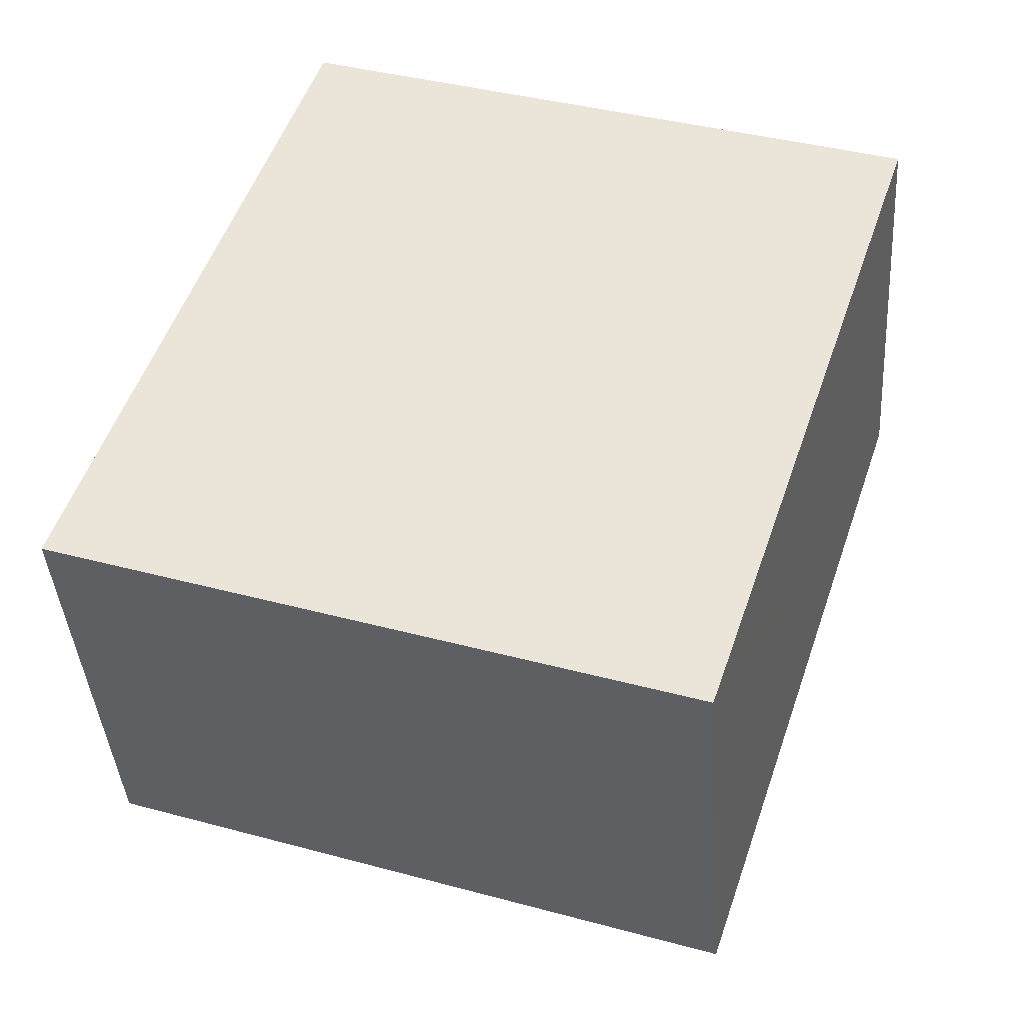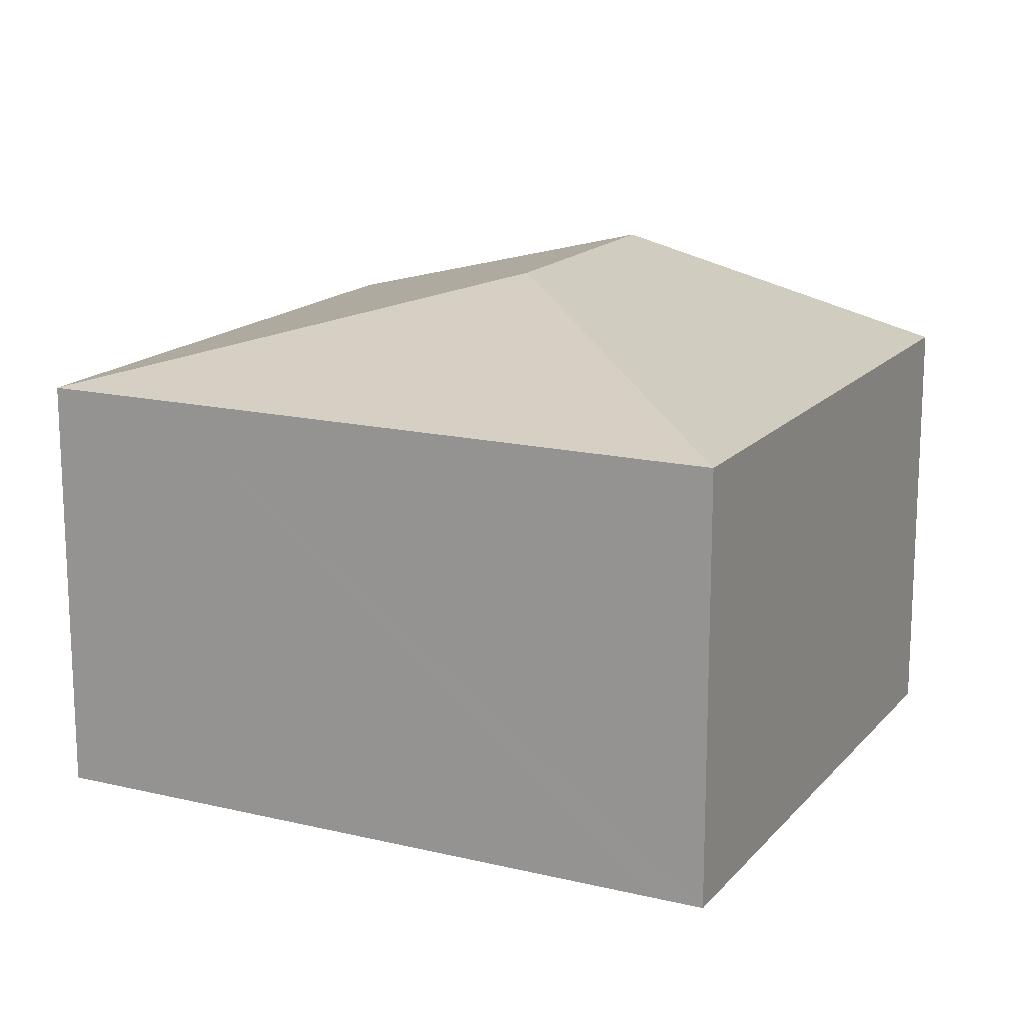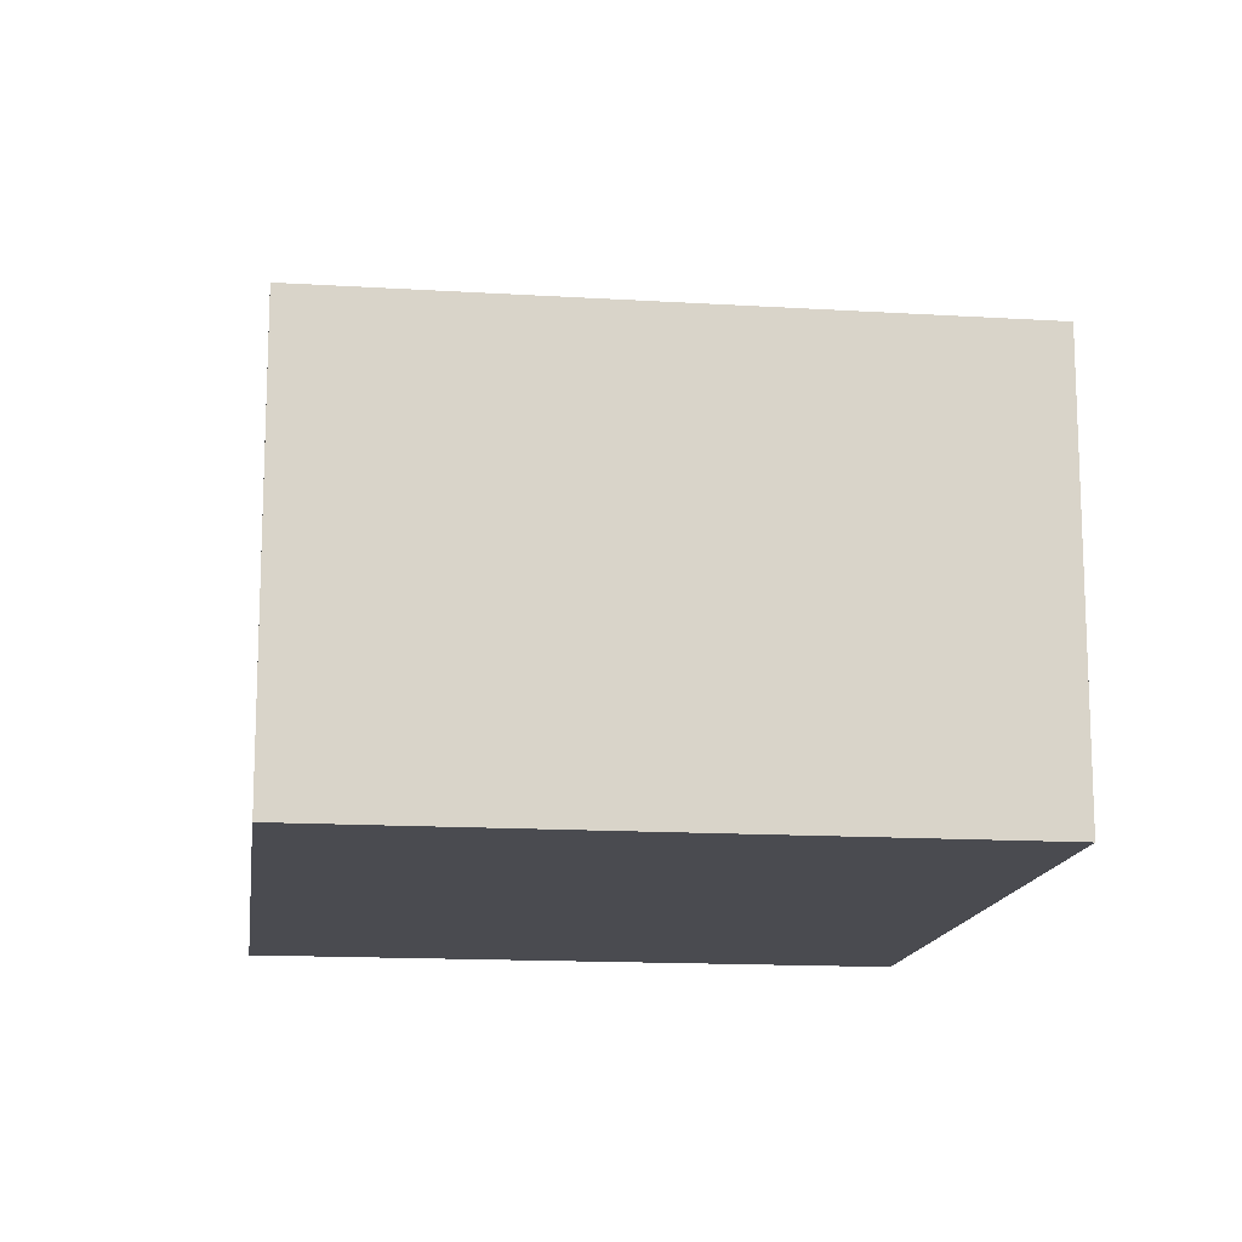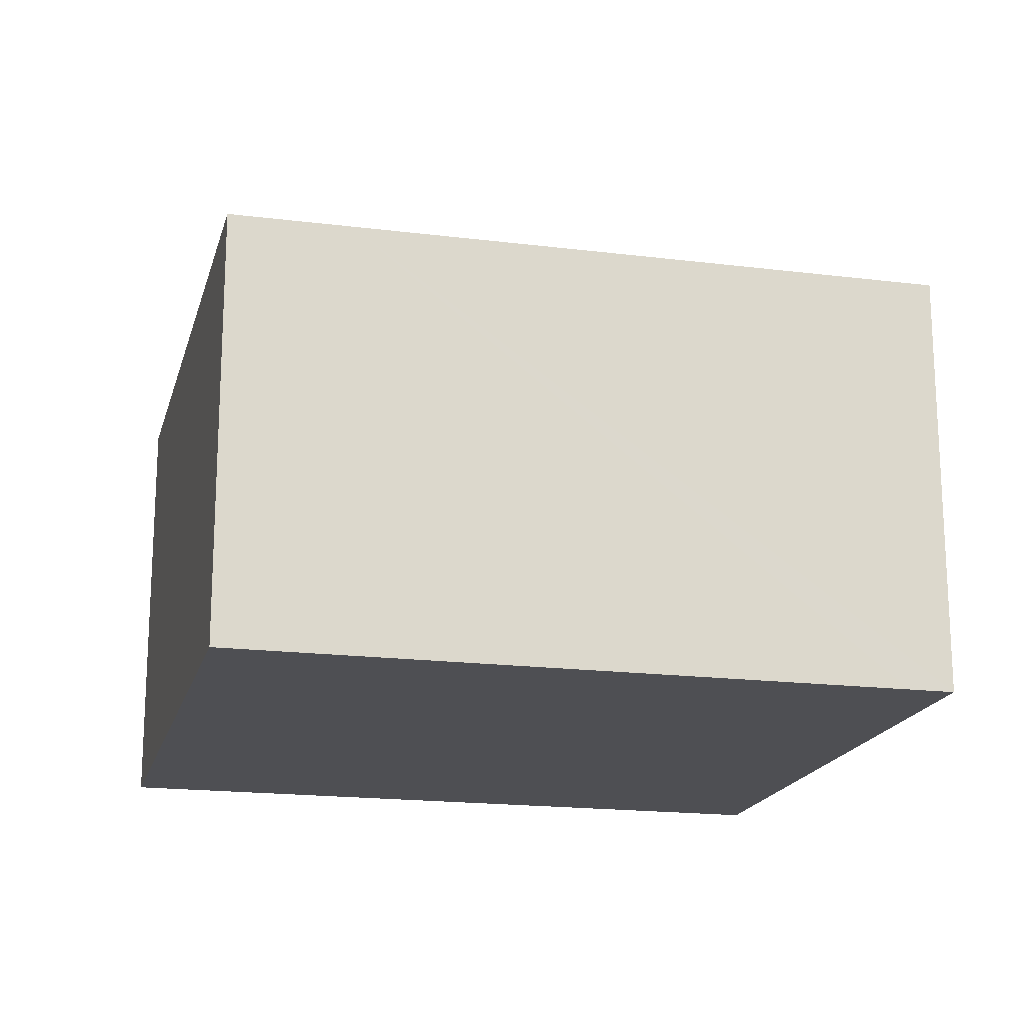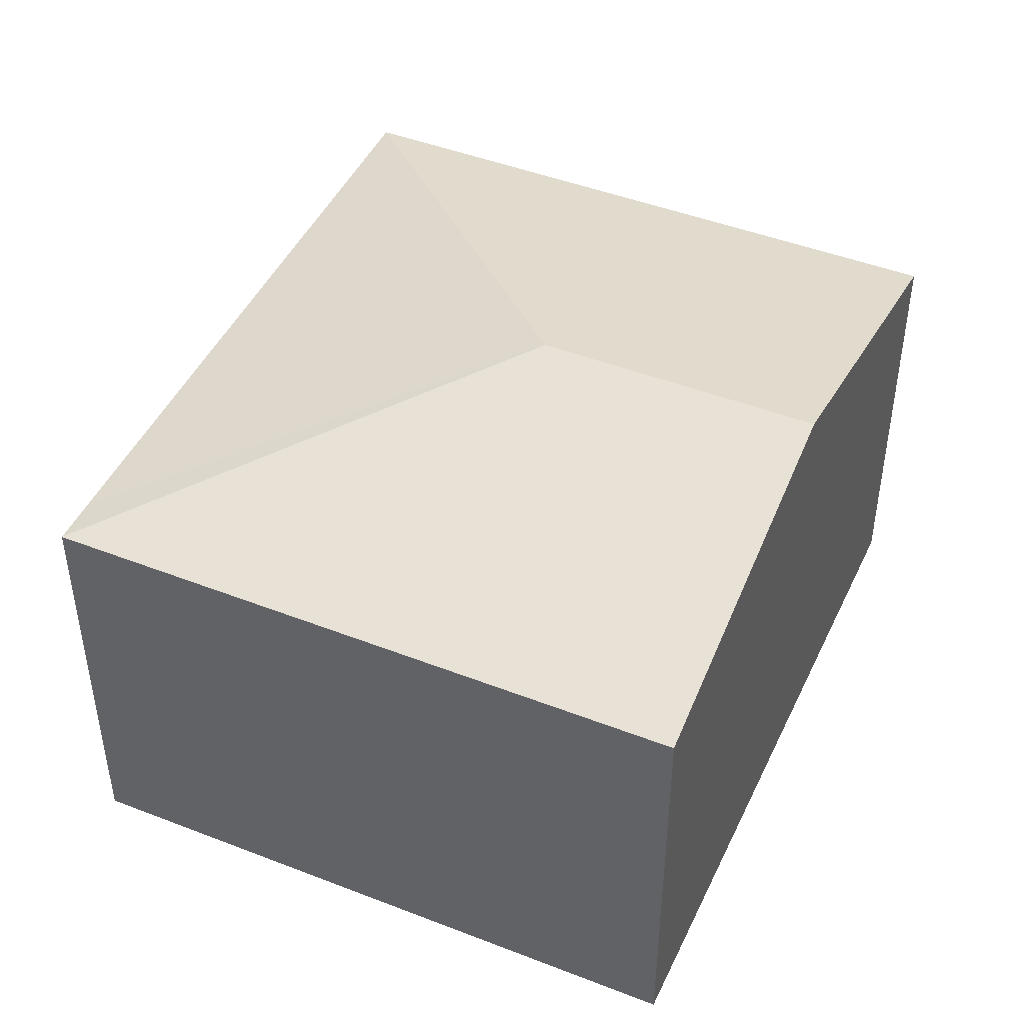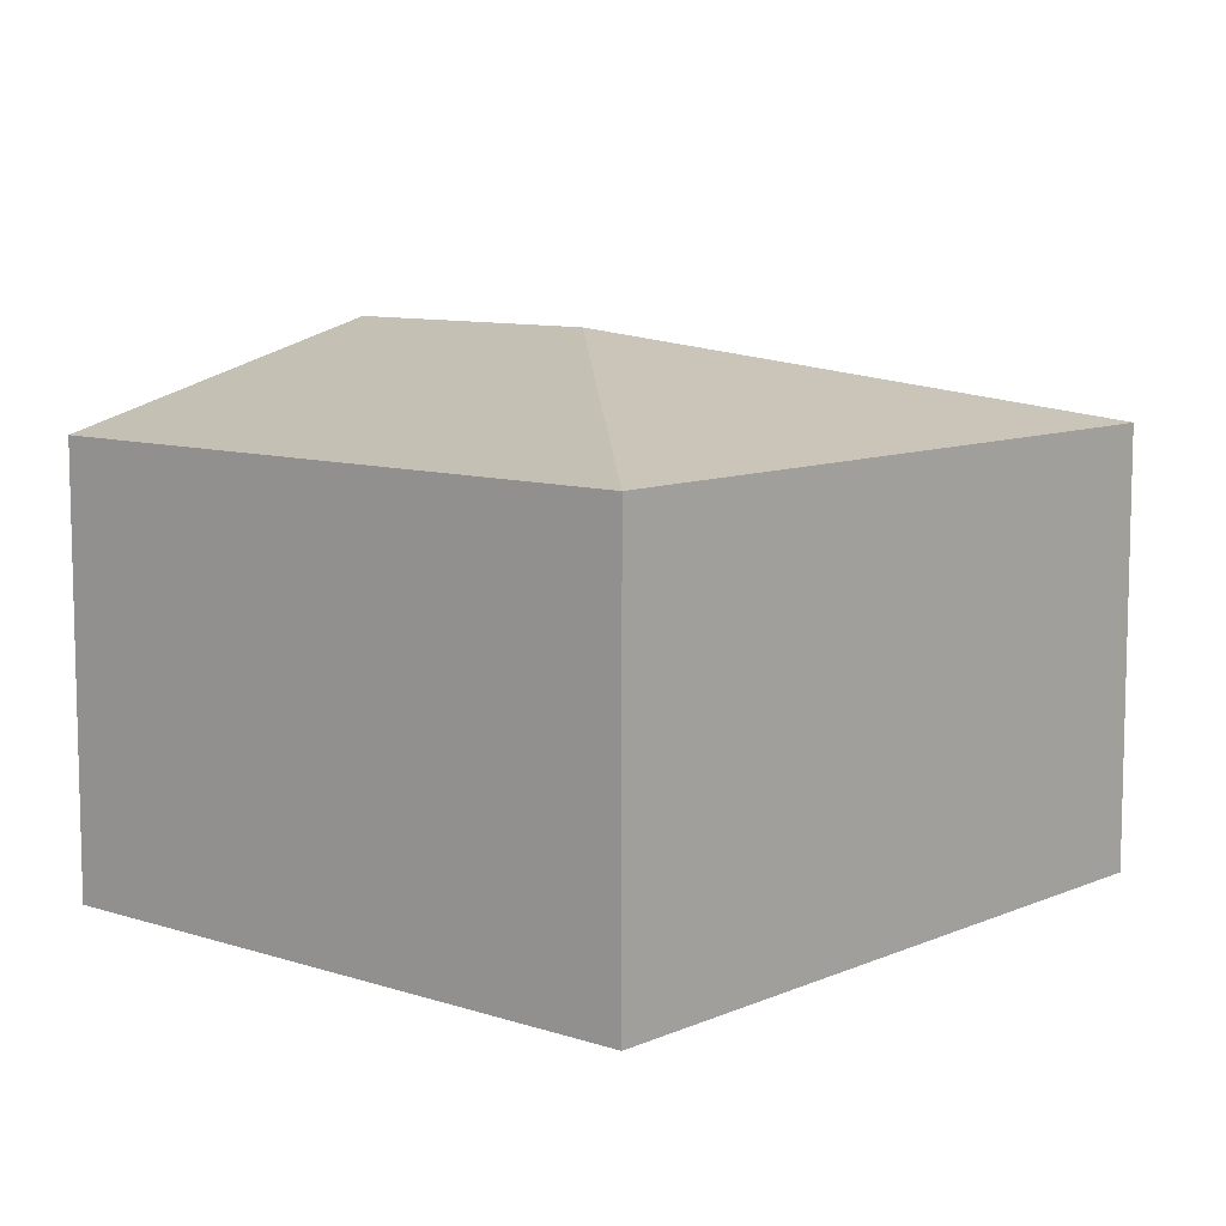
<metadata>
{"format":"obj","ext":"obj","renderer":"f3d","projection":"perspective","resolution":1024,"background":"white","views":[{"elev":-40.3,"azim":4.0,"up":"+Z"},{"elev":15.9,"azim":135.0,"up":"+Y"},{"elev":-14.6,"azim":-168.9,"up":"+Y"},{"elev":-18.2,"azim":94.9,"up":"+Y"},{"elev":46.0,"azim":-137.3,"up":"+Y"},{"elev":9.2,"azim":59.8,"up":"+Y"}]}
</metadata>
<code>
v  19.53 10.41 8.791
v  9.381 12.6 6.1
v  20.46 10.41 11.58
v  15.27 10.41 -3.953
v  14.9 10.42 -5.032
v  5.575 10.41 16.66
v  2.793 12.6 8.348
v  0 10.4 6.371e-16
v  14.9 3.081e-16 -5.032
v  15.27 2.421e-16 -3.953
v  19.53 -5.383e-16 8.791
v  20.46 -7.093e-16 11.58
v  0 0 0
v  2.793 -5.112e-16 8.348
v  5.575 -1.02e-15 16.66
g defaultobject
f 1 2 3
f 2 1 4
f 2 4 5
f 2 6 3
f 6 2 7
f 8 2 5
f 2 8 7
f 4 9 5
f 9 4 1
f 9 1 10
f 10 1 11
f 11 1 3
f 11 3 12
f 9 8 5
f 8 9 13
f 13 7 8
f 7 13 6
f 6 13 14
f 6 14 15
f 15 3 6
f 3 15 12
f 10 13 9
f 13 10 14
f 14 10 11
f 14 11 15
f 15 11 12

</code>
